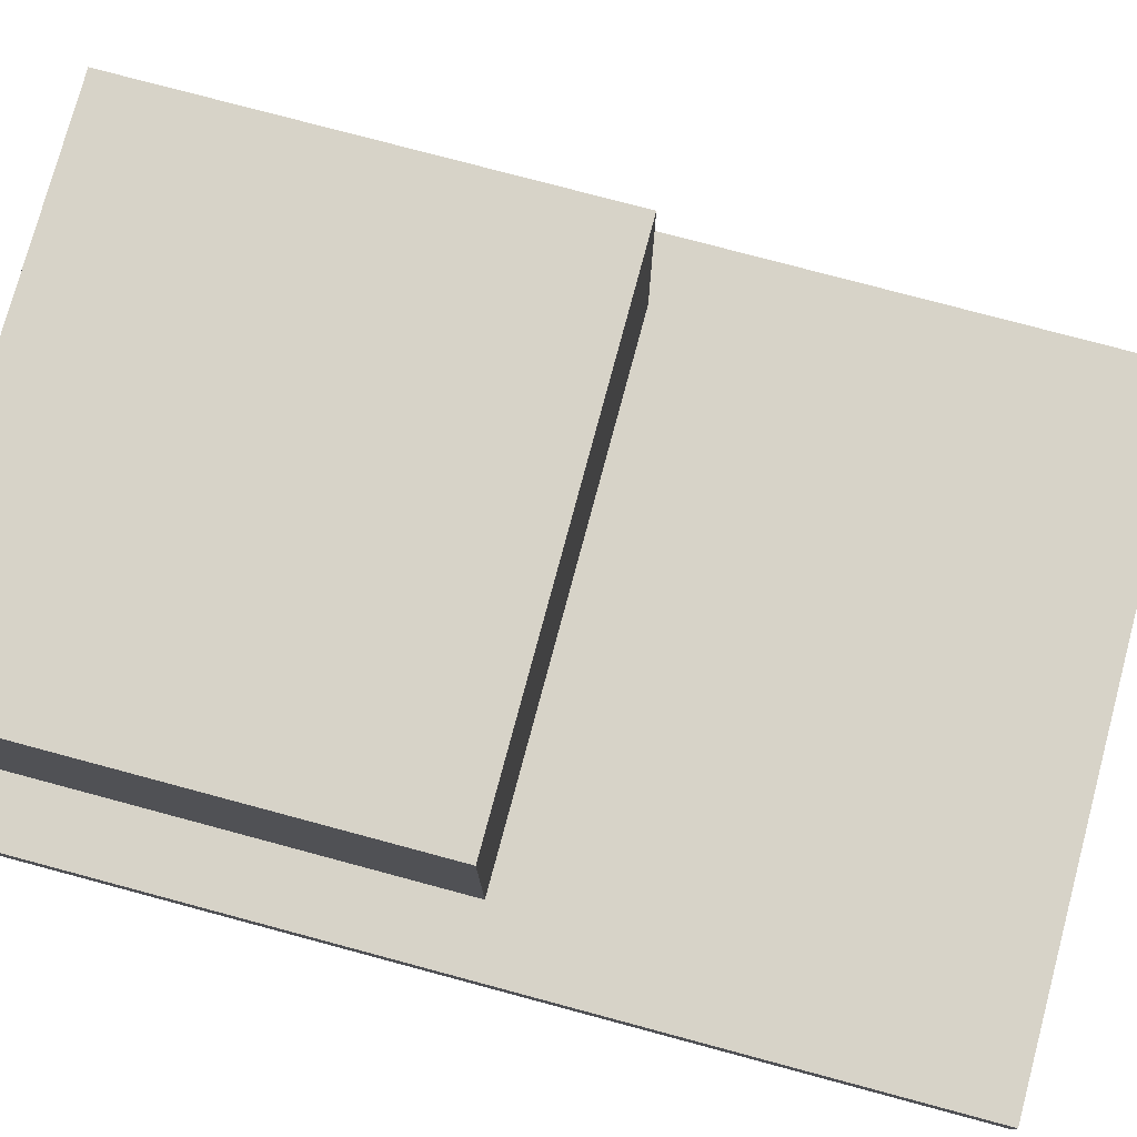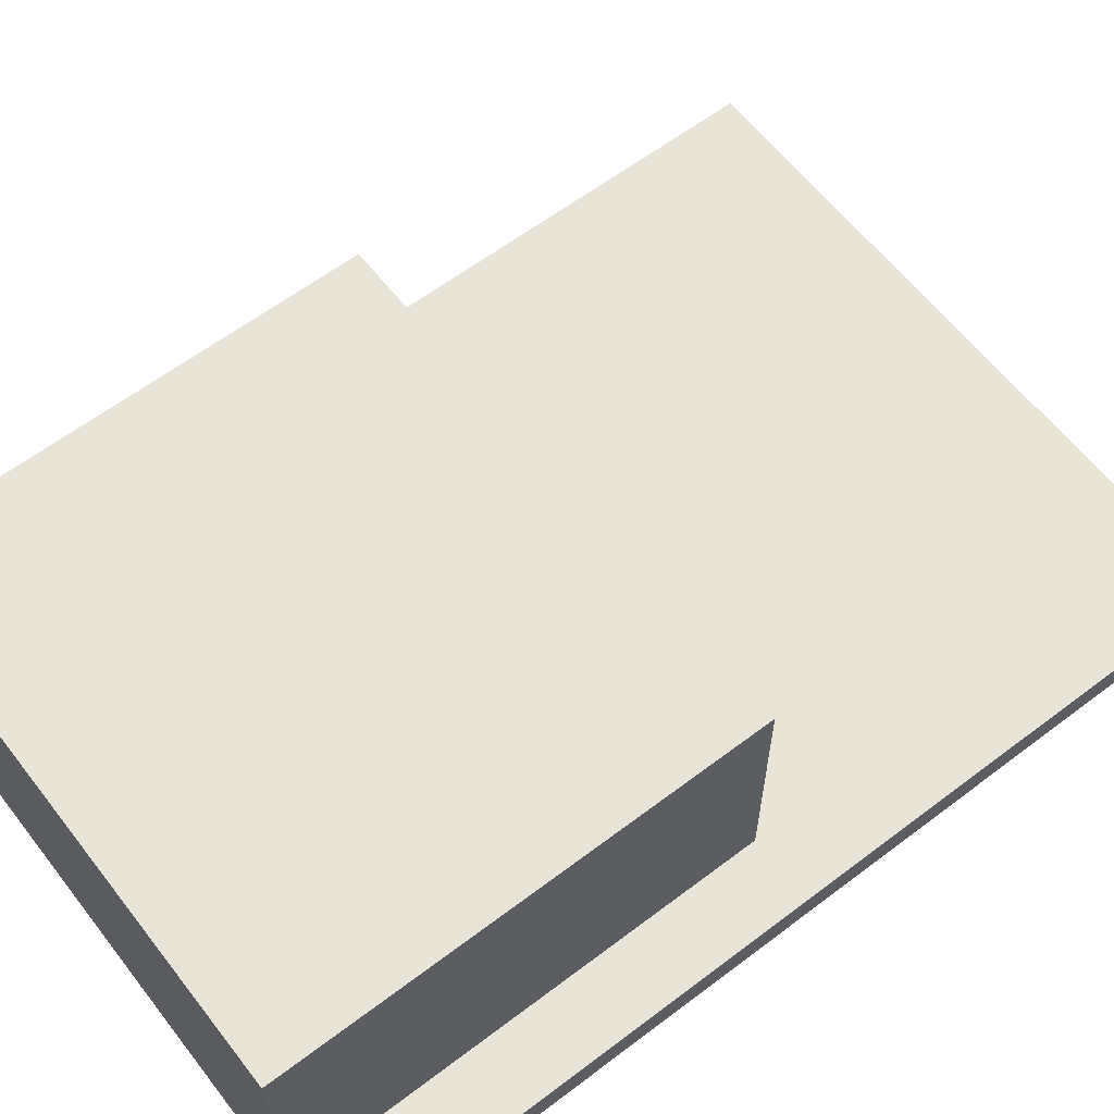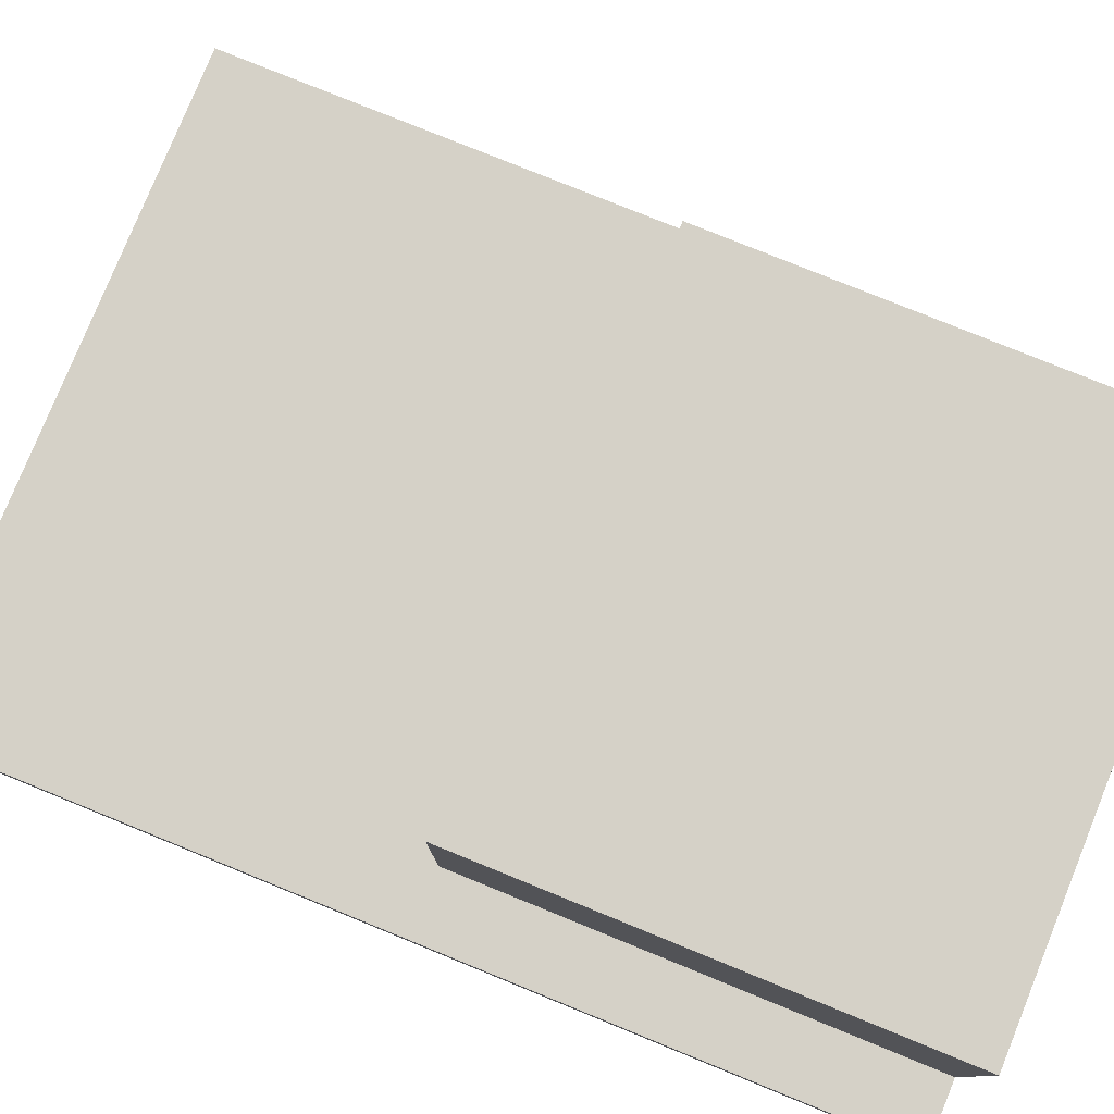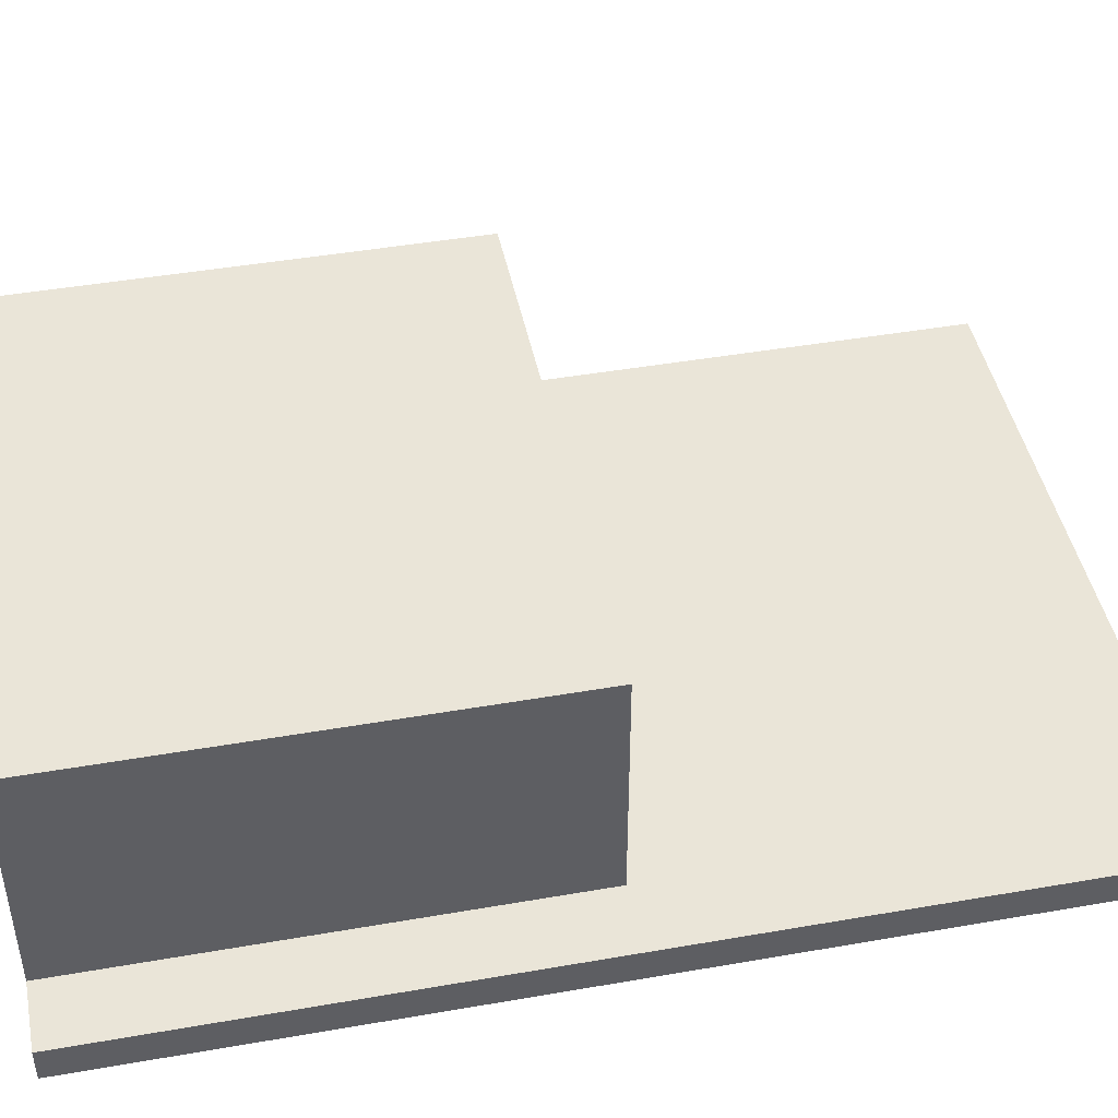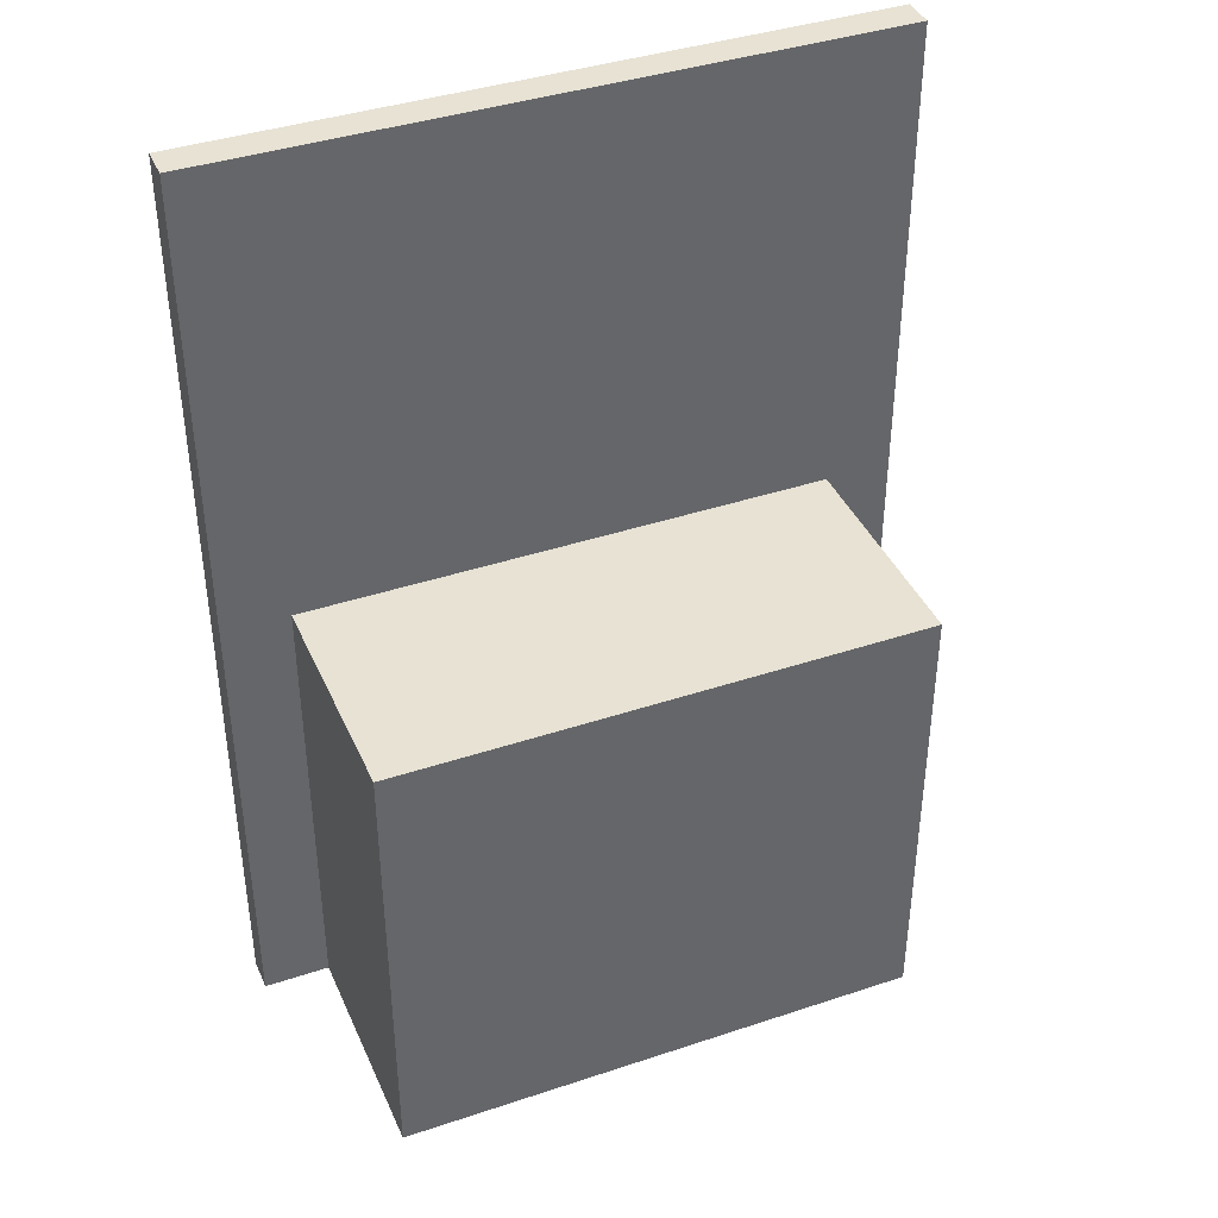
<metadata>
{"format":"obj","ext":"obj","renderer":"f3d","projection":"perspective","resolution":1024,"background":"white","views":[{"elev":77.1,"azim":105.0,"up":"+Z"},{"elev":61.3,"azim":52.3,"up":"+Z"},{"elev":79.0,"azim":-67.9,"up":"+Z"},{"elev":45.0,"azim":78.6,"up":"+Z"},{"elev":39.9,"azim":-22.4,"up":"+Y"}]}
</metadata>
<code>
v  -1 -1.75 -0.375
v  1 -1.75 -0.375
v  -1 -1.75 0.5
v  1 -1.75 0.5
v  -0.75 -1.75 -0.375
v  -0.5 -1.75 -0.375
v  -0.25 -1.75 -0.375
v  0 -1.75 -0.375
v  0.25 -1.75 -0.375
v  0.5 -1.75 -0.375
v  0.75 -1.75 -0.375
v  -0.75 -1.75 0.5
v  -0.5 -1.75 0.5
v  -0.25 -1.75 0.5
v  0 -1.75 0.5
v  0.25 -1.75 0.5
v  0.5 -1.75 0.5
v  0.75 -1.75 0.5
v  1 -1.125 -0.375
v  -1 -1.125 -0.375
v  1 -1.125 0.5
v  -1 -1.125 0.5
v  0.7571 -1.216 0.5
v  0.5106 -1.296 0.5
v  0.258 -1.353 0.5
v  0 -1.375 0.5
v  -0.7571 -1.216 0.5
v  -0.5106 -1.296 0.5
v  -0.258 -1.353 0.5
v  1.25 0.6935 -0.5
v  -1.25 0.6935 -0.5
v  -1.25 0.6935 -0.375
v  1.25 0.6935 -0.375
v  -0.939 0.6477 -0.5
v  -0.6272 0.6077 -0.5
v  -0.3141 0.5793 -0.5
v  0 0.5685 -0.5
v  0.939 0.6477 -0.5
v  0.6272 0.6077 -0.5
v  0.3141 0.5793 -0.5
v  0.939 0.6477 -0.375
v  0.6272 0.6077 -0.375
v  0.3141 0.5793 -0.375
v  -0 0.5685 -0.375
v  -0.939 0.6477 -0.375
v  -0.6272 0.6077 -0.375
v  -0.3141 0.5793 -0.375
v  1.25 1.181 -0.5
v  -1.25 1.181 -0.5
v  -1.25 1.181 -0.375
v  1.25 1.181 -0.375
v  -0.939 1.227 -0.5
v  -0.6272 1.267 -0.5
v  -0.3141 1.296 -0.5
v  -0 1.306 -0.5
v  0.939 1.227 -0.5
v  0.6272 1.267 -0.5
v  0.3141 1.296 -0.5
v  0.939 1.227 -0.375
v  0.6272 1.267 -0.375
v  0.3141 1.296 -0.375
v  0 1.306 -0.375
v  -0.939 1.227 -0.375
v  -0.6272 1.267 -0.375
v  -0.3141 1.296 -0.375
v  -1 -1.75 -0.375
v  1 -1.75 -0.375
v  -1 -1.75 0.5
v  -1 -1.75 0.5
v  1 -1.75 0.5
v  1 -1.75 0.5
v  -0.75 -1.75 0.5
v  -0.5 -1.75 0.5
v  -0.25 -1.75 0.5
v  0 -1.75 0.5
v  0.25 -1.75 0.5
v  0.5 -1.75 0.5
v  0.75 -1.75 0.5
v  1 -1.125 0.5
v  -1 -1.125 0.5
v  1.25 0.6935 -0.5
v  -1.25 0.6935 -0.5
v  -1.25 0.6935 -0.375
v  1.25 0.6935 -0.375
v  1.25 1.181 -0.5
v  -1.25 1.181 -0.5
v  -1.25 1.181 -0.375
v  1.25 1.181 -0.375
g blister_3
f 15 26 29
f 29 14 15
f 8 75 74
f 74 7 8
f 19 79 4
f 4 2 19
f 70 21 23
f 23 18 70
f 18 23 24
f 24 17 18
f 17 24 25
f 25 16 17
f 16 25 26
f 26 15 16
f 67 71 78
f 78 11 67
f 11 78 77
f 77 10 11
f 10 77 76
f 76 9 10
f 9 76 75
f 75 8 9
f 3 1 5
f 5 12 3
f 12 5 6
f 6 73 12
f 73 6 7
f 7 74 73
f 66 69 22
f 22 20 66
f 68 72 27
f 27 80 68
f 72 13 28
f 28 27 72
f 13 14 29
f 29 28 13
f 37 55 58
f 58 40 37
f 83 50 86
f 86 31 83
f 44 62 65
f 65 47 44
f 81 48 88
f 88 33 81
f 82 49 52
f 52 34 82
f 34 52 53
f 53 35 34
f 35 53 54
f 54 36 35
f 36 54 55
f 55 37 36
f 85 30 38
f 38 56 85
f 56 38 39
f 39 57 56
f 57 39 40
f 40 58 57
f 84 51 59
f 59 41 84
f 41 59 60
f 60 42 41
f 42 60 61
f 61 43 42
f 43 61 62
f 62 44 43
f 87 32 45
f 45 63 87
f 63 45 46
f 46 64 63
f 64 46 47
f 47 65 64
v  -1.25 -1.75 -0.375
v  -1.25 -1.75 -0.5
v  -1.25 0.125 -0.5
v  1.25 0.125 -0.5
v  1.25 -1.75 -0.375
v  -1.25 0.125 -0.375
v  1.25 0.125 -0.375
v  1 0 -0.375
v  -1 0 -0.375
v  1.25 -1.75 -0.5
v  1 -0 0.5
v  -1 -0 0.5
v  1.25 1.75 -0.5
v  -1.25 1.75 -0.5
v  -1.25 1.75 -0.375
v  1.25 1.75 -0.375
v  0.9375 0.125 -0.5
v  0.625 0.125 -0.5
v  0.3125 0.125 -0.5
v  0 0.125 -0.5
v  -0.3125 0.125 -0.5
v  -0.625 0.125 -0.5
v  -0.9375 0.125 -0.5
v  -0.9375 0.125 -0.375
v  -0.625 0.125 -0.375
v  -0.3125 0.125 -0.375
v  0 0.125 -0.375
v  0.3125 0.125 -0.375
v  0.625 0.125 -0.375
v  0.9375 0.125 -0.375
v  0.75 0 -0.375
v  0.5 0 -0.375
v  0.25 0 -0.375
v  0 0 -0.375
v  -0.25 0 -0.375
v  -0.5 0 -0.375
v  -0.75 0 -0.375
v  -0.9375 -1.75 -0.5
v  -0.625 -1.75 -0.5
v  -0.3125 -1.75 -0.5
v  0 -1.75 -0.5
v  0.3125 -1.75 -0.5
v  0.625 -1.75 -0.5
v  0.9375 -1.75 -0.5
v  0.75 -0 0.5
v  0.5 -0 0.5
v  0.25 -0 0.5
v  0 -0 0.5
v  -0.25 -0 0.5
v  -0.5 -0 0.5
v  -0.75 -0 0.5
v  0.9375 1.75 -0.5
v  0.625 1.75 -0.5
v  0.3125 1.75 -0.5
v  0 1.75 -0.5
v  -0.3125 1.75 -0.5
v  -0.625 1.75 -0.5
v  -0.9375 1.75 -0.5
v  -0.9375 1.75 -0.375
v  -0.625 1.75 -0.375
v  -0.3125 1.75 -0.375
v  0 1.75 -0.375
v  0.3125 1.75 -0.375
v  0.625 1.75 -0.375
v  0.9375 1.75 -0.375
v  -1.25 -1.125 -0.5
v  -1.25 -1.125 -0.375
v  1.25 -1.125 -0.5
v  1.25 -1.125 -0.375
v  0.9375 -1.125 -0.5
v  0.625 -1.125 -0.5
v  0.3125 -1.125 -0.5
v  0 -1.125 -0.5
v  -0.9375 -1.125 -0.5
v  -0.625 -1.125 -0.5
v  -0.3125 -1.125 -0.5
v  -1 -1.75 -0.375
v  1 -1.75 -0.375
v  -0.75 -1.75 -0.375
v  -0.5 -1.75 -0.375
v  -0.25 -1.75 -0.375
v  0 -1.75 -0.375
v  0.25 -1.75 -0.375
v  0.5 -1.75 -0.375
v  0.75 -1.75 -0.375
v  1 -1.125 -0.375
v  -1 -1.125 -0.375
v  1 -1.125 0.5
v  -1 -1.125 0.5
v  0.7571 -1.216 0.5
v  0.5106 -1.296 0.5
v  0.258 -1.353 0.5
v  0 -1.375 0.5
v  -0.7571 -1.216 0.5
v  -0.5106 -1.296 0.5
v  -0.258 -1.353 0.5
v  1.25 0.6935 -0.5
v  -1.25 0.6935 -0.5
v  -1.25 0.6935 -0.375
v  1.25 0.6935 -0.375
v  -0.939 0.6477 -0.5
v  -0.6272 0.6077 -0.5
v  -0.3141 0.5793 -0.5
v  0 0.5685 -0.5
v  0.939 0.6477 -0.5
v  0.6272 0.6077 -0.5
v  0.3141 0.5793 -0.5
v  0.939 0.6477 -0.375
v  0.6272 0.6077 -0.375
v  0.3141 0.5793 -0.375
v  -0 0.5685 -0.375
v  -0.939 0.6477 -0.375
v  -0.6272 0.6077 -0.375
v  -0.3141 0.5793 -0.375
v  1.25 1.181 -0.5
v  -1.25 1.181 -0.5
v  -1.25 1.181 -0.375
v  1.25 1.181 -0.375
v  -0.939 1.227 -0.5
v  -0.6272 1.267 -0.5
v  -0.3141 1.296 -0.5
v  -0 1.306 -0.5
v  0.939 1.227 -0.5
v  0.6272 1.267 -0.5
v  0.3141 1.296 -0.5
v  0.939 1.227 -0.375
v  0.6272 1.267 -0.375
v  0.3141 1.296 -0.375
v  0 1.306 -0.375
v  -0.939 1.227 -0.375
v  -0.6272 1.267 -0.375
v  -0.3141 1.296 -0.375
v  -1.25 -1.75 -0.375
v  -1.25 -1.75 -0.375
v  -1.25 -1.75 -0.5
v  -1.25 -1.75 -0.5
v  -1.25 0.125 -0.5
v  1.25 0.125 -0.5
v  1.25 -1.75 -0.375
v  1.25 -1.75 -0.375
v  -1.25 0.125 -0.375
v  1.25 0.125 -0.375
v  1 0 -0.375
v  1 0 -0.375
v  -1 0 -0.375
v  -1 0 -0.375
v  1.25 -1.75 -0.5
v  1.25 -1.75 -0.5
v  1 -0 0.5
v  1 -0 0.5
v  -1 -0 0.5
v  -1 -0 0.5
v  1.25 1.75 -0.5
v  1.25 1.75 -0.5
v  -1.25 1.75 -0.5
v  -1.25 1.75 -0.5
v  -1.25 1.75 -0.375
v  -1.25 1.75 -0.375
v  1.25 1.75 -0.375
v  1.25 1.75 -0.375
v  0.75 0 -0.375
v  0.5 0 -0.375
v  0.25 0 -0.375
v  0 0 -0.375
v  -0.25 0 -0.375
v  -0.5 0 -0.375
v  -0.75 0 -0.375
v  -0.9375 -1.75 -0.5
v  -0.625 -1.75 -0.5
v  -0.3125 -1.75 -0.5
v  0 -1.75 -0.5
v  0.3125 -1.75 -0.5
v  0.625 -1.75 -0.5
v  0.9375 -1.75 -0.5
v  0.75 -0 0.5
v  0.5 -0 0.5
v  0.25 -0 0.5
v  0 -0 0.5
v  -0.25 -0 0.5
v  -0.5 -0 0.5
v  -0.75 -0 0.5
v  0.9375 1.75 -0.5
v  0.625 1.75 -0.5
v  0.3125 1.75 -0.5
v  0 1.75 -0.5
v  -0.3125 1.75 -0.5
v  -0.625 1.75 -0.5
v  -0.9375 1.75 -0.5
v  -0.9375 1.75 -0.375
v  -0.625 1.75 -0.375
v  -0.3125 1.75 -0.375
v  0 1.75 -0.375
v  0.3125 1.75 -0.375
v  0.625 1.75 -0.375
v  0.9375 1.75 -0.375
v  -1.25 -1.125 -0.5
v  -1.25 -1.125 -0.375
v  1.25 -1.125 -0.5
v  1.25 -1.125 -0.375
v  -1 -1.75 -0.375
v  1 -1.75 -0.375
v  1 -1.125 -0.375
v  -1 -1.125 -0.375
v  1 -1.125 0.5
v  -1 -1.125 0.5
v  1.25 0.6935 -0.5
v  -1.25 0.6935 -0.5
v  -1.25 0.6935 -0.375
v  1.25 0.6935 -0.375
v  1.25 1.181 -0.5
v  -1.25 1.181 -0.5
v  -1.25 1.181 -0.375
v  1.25 1.181 -0.375
g blister_3_untinted
f 108 161 164
f 164 109 108
f 259 170 169
f 169 258 259
f 156 157 93
f 93 236 156
f 273 280 281
f 281 272 273
f 154 285 229
f 229 225 154
f 227 287 174
f 174 289 227
f 115 252 251
f 251 116 115
f 155 291 234
f 234 94 155
f 98 228 166
f 288 89 224
f 122 266 265
f 265 121 122
f 175 293 100
f 100 97 175
f 108 192 195
f 195 107 108
f 229 187 295
f 295 225 229
f 115 199 202
f 202 114 115
f 226 185 297
f 297 230 226
f 92 286 158
f 158 105 92
f 105 158 159
f 159 106 105
f 106 159 160
f 160 107 106
f 107 160 161
f 161 108 107
f 223 284 162
f 162 126 223
f 126 162 163
f 163 127 126
f 127 163 164
f 164 128 127
f 239 177 182
f 182 139 239
f 139 182 183
f 183 138 139
f 138 183 184
f 184 137 138
f 132 98 166
f 166 173 132
f 261 132 173
f 173 172 261
f 260 261 172
f 172 171 260
f 259 260 171
f 171 170 259
f 288 224 256
f 256 167 288
f 167 256 257
f 257 168 167
f 168 257 258
f 258 169 168
f 102 246 277
f 277 146 102
f 146 277 278
f 278 275 146
f 275 278 279
f 279 274 275
f 274 279 280
f 280 273 274
f 104 242 270
f 270 153 104
f 153 270 271
f 271 282 153
f 282 271 272
f 272 281 282
f 112 94 234
f 234 255 112
f 113 112 255
f 255 254 113
f 114 113 254
f 254 253 114
f 115 114 253
f 253 252 115
f 232 95 118
f 118 119 232
f 119 118 117
f 117 250 119
f 250 117 116
f 116 251 250
f 233 240 269
f 269 125 233
f 125 269 268
f 268 124 125
f 124 268 267
f 267 123 124
f 123 267 266
f 266 122 123
f 99 96 249
f 249 133 99
f 133 249 120
f 120 264 133
f 264 120 121
f 121 265 264
f 91 186 189
f 189 111 91
f 111 189 190
f 190 110 111
f 110 190 191
f 191 109 110
f 109 191 192
f 192 108 109
f 241 203 211
f 211 140 241
f 140 211 212
f 212 141 140
f 141 212 213
f 213 142 141
f 95 188 196
f 196 118 95
f 118 196 197
f 197 117 118
f 117 197 198
f 198 116 117
f 116 198 199
f 199 115 116
f 245 205 218
f 218 147 245
f 147 218 219
f 219 148 147
f 148 219 220
f 220 149 148
f 129 128 164
f 164 161 129
f 136 137 184
f 184 181 136
f 226 230 157
f 157 156 226
f 90 222 285
f 285 154 90
f 287 95 232
f 232 174 287
f 221 165 291
f 291 155 221
f 231 238 176
f 176 290 231
f 235 262 158
f 158 286 235
f 262 131 159
f 159 158 262
f 131 130 160
f 160 159 131
f 130 129 161
f 161 160 130
f 91 111 162
f 162 284 91
f 111 110 163
f 163 162 111
f 110 109 164
f 164 163 110
f 237 263 178
f 178 292 237
f 263 134 179
f 179 178 263
f 134 135 180
f 180 179 134
f 135 136 181
f 181 180 135
f 143 142 213
f 213 210 143
f 103 244 204
f 204 300 103
f 150 149 220
f 220 217 150
f 101 248 206
f 206 298 101
f 243 276 207
f 207 299 243
f 276 145 208
f 208 207 276
f 145 144 209
f 209 208 145
f 144 143 210
f 210 209 144
f 92 105 193
f 193 294 92
f 105 106 194
f 194 193 105
f 106 107 195
f 195 194 106
f 247 283 214
f 214 301 247
f 283 152 215
f 215 214 283
f 152 151 216
f 216 215 152
f 151 150 217
f 217 216 151
f 94 112 200
f 200 296 94
f 112 113 201
f 201 200 112
f 113 114 202
f 202 201 113

</code>
